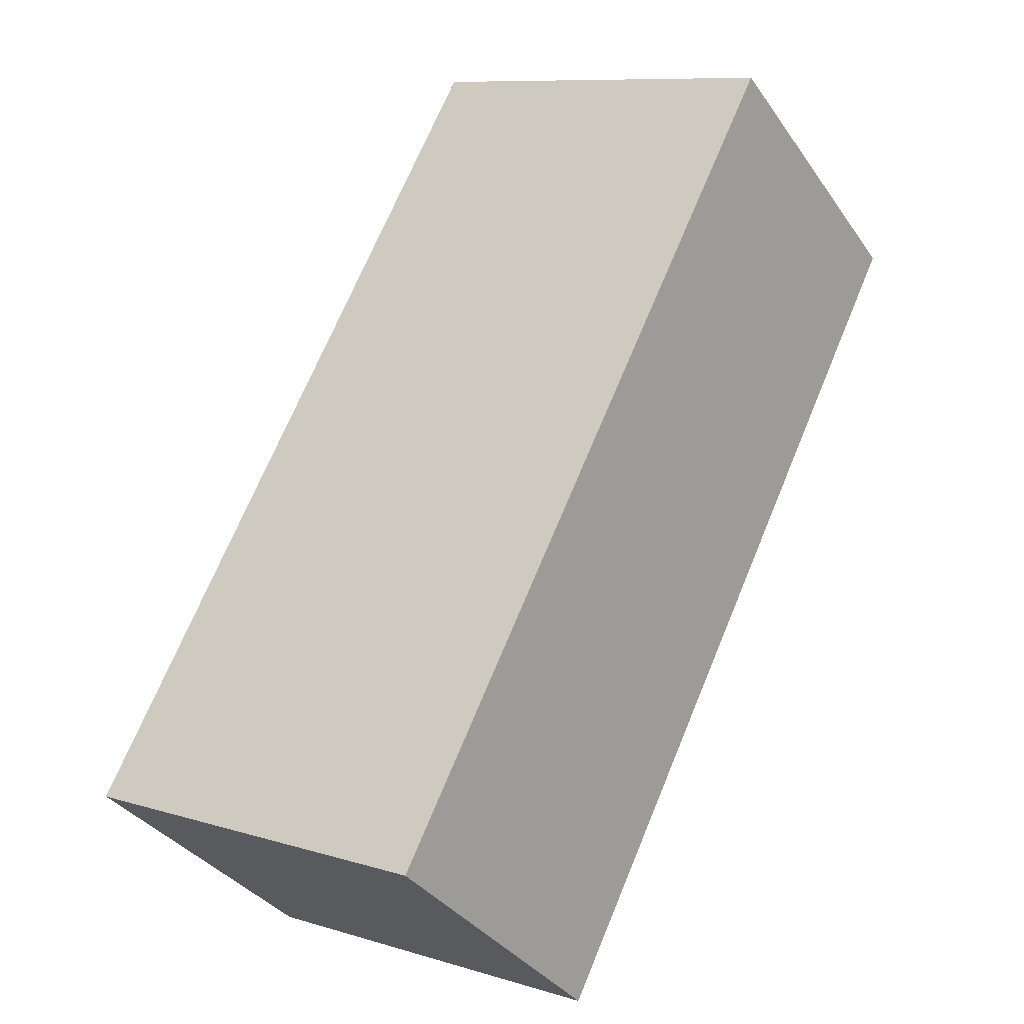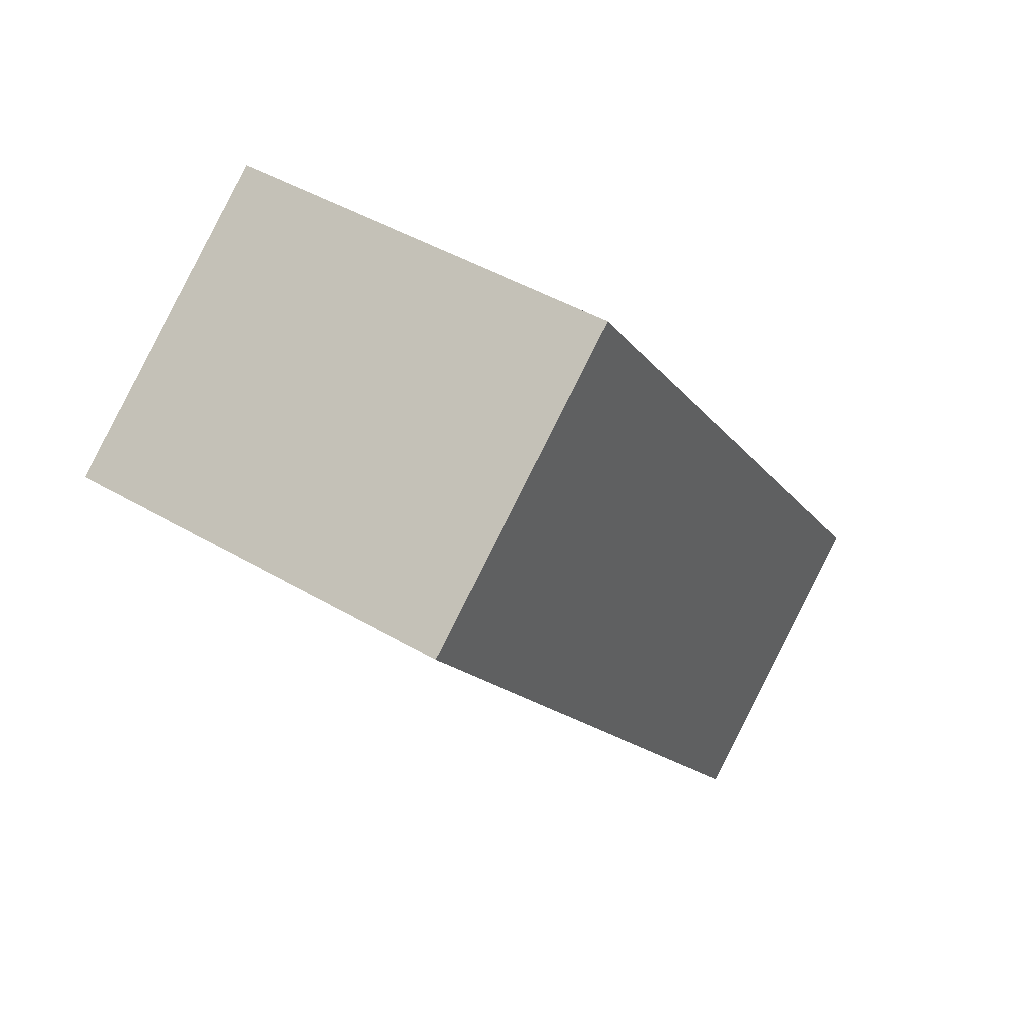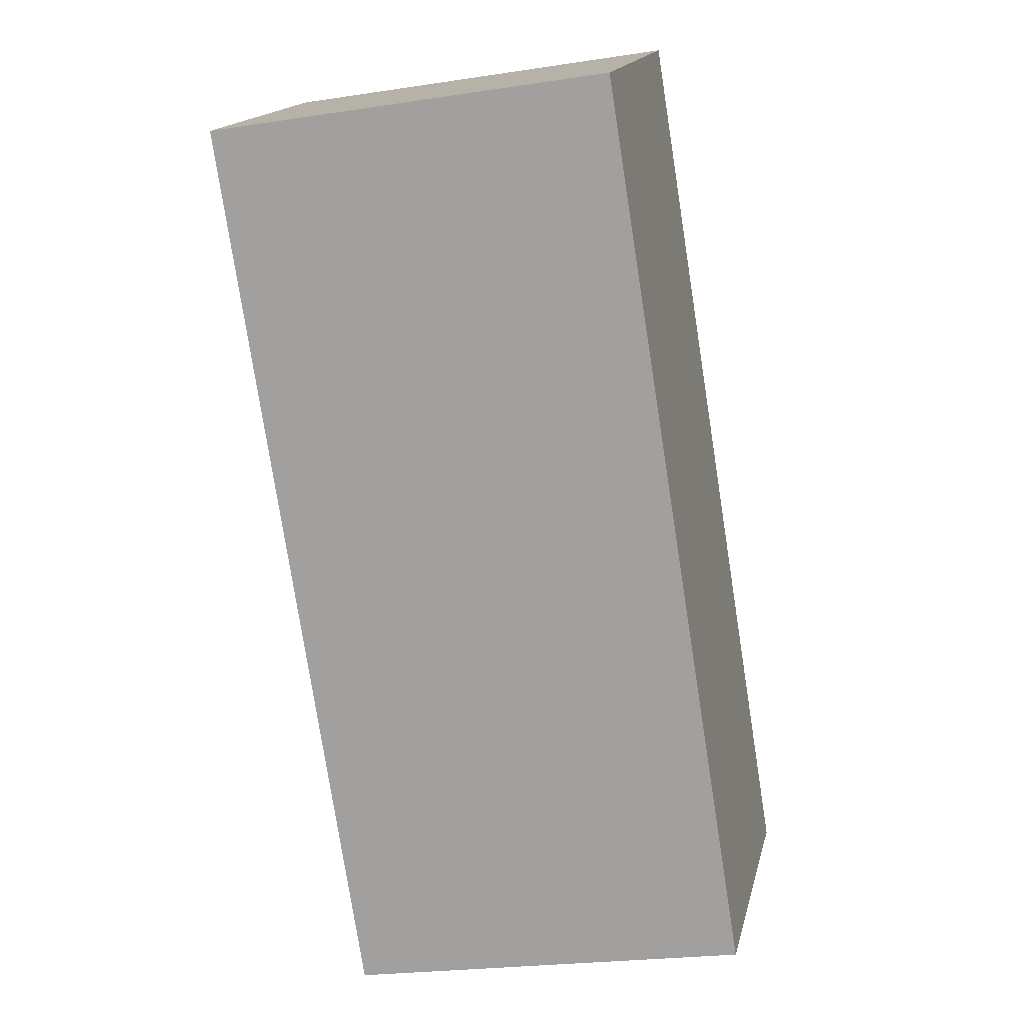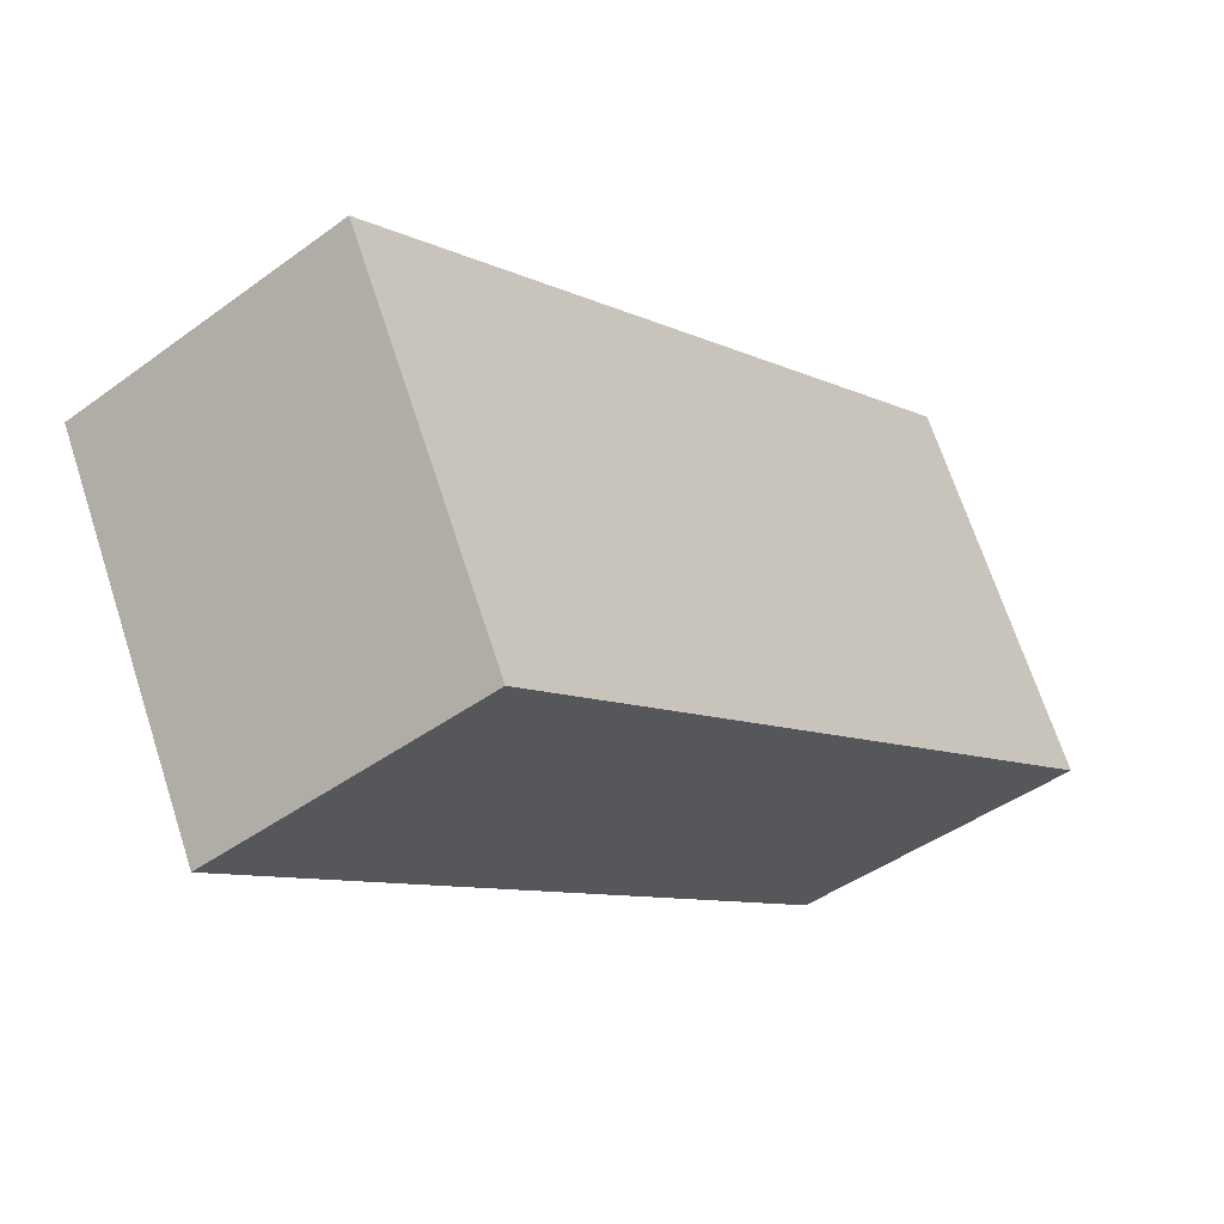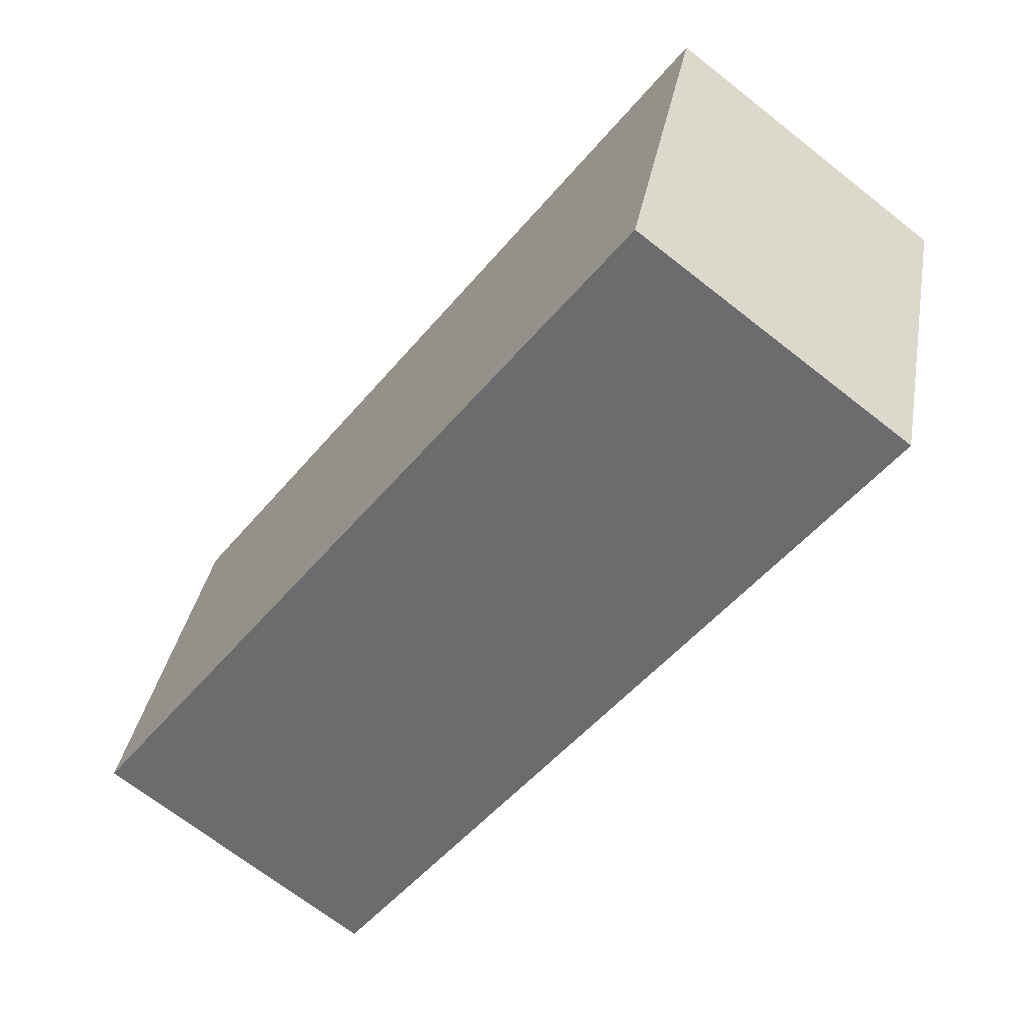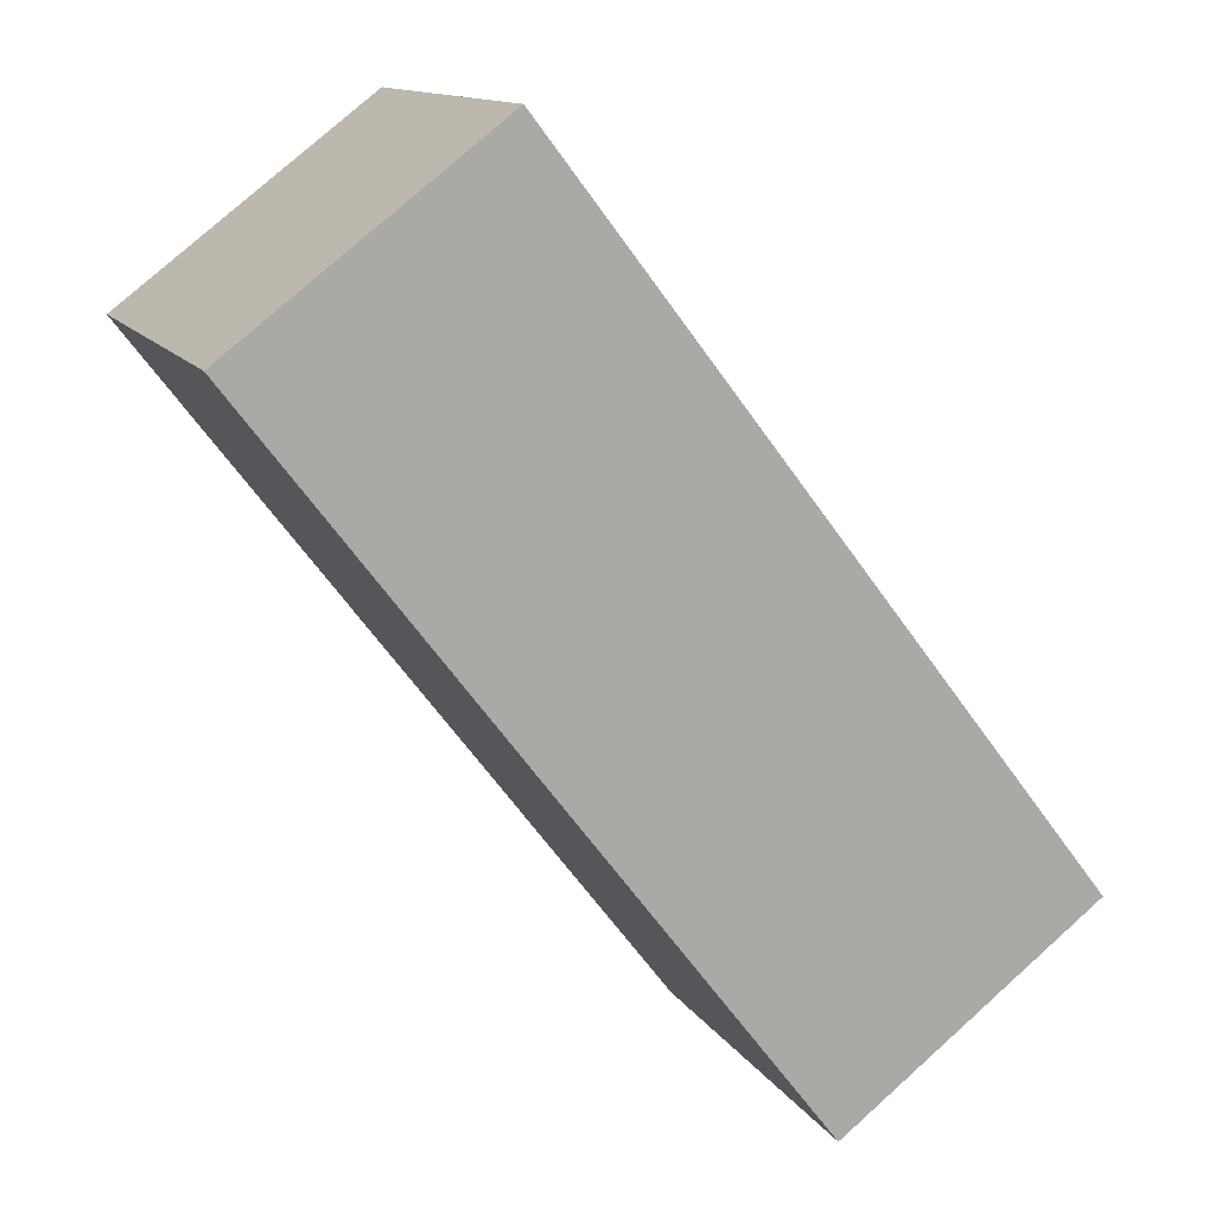
<metadata>
{"format":"obj","ext":"obj","renderer":"f3d","projection":"perspective","resolution":1024,"background":"white","views":[{"elev":9.5,"azim":-51.4,"up":"+Z"},{"elev":44.3,"azim":124.6,"up":"+Z"},{"elev":-23.2,"azim":104.6,"up":"+Z"},{"elev":68.6,"azim":161.9,"up":"+Z"},{"elev":34.8,"azim":10.0,"up":"+Z"},{"elev":12.7,"azim":159.4,"up":"+Z"}]}
</metadata>
<code>
v  1.206 1.853 -0.918
v  2.546 1.853 3.311
v  3.748 1.853 2.398
v  0 1.853 1.135e-16
v  3.748 -1.468e-16 2.398
v  1.206 5.621e-17 -0.918
v  0 0 0
v  2.546 -2.027e-16 3.311
g defaultobject
f 1 2 3
f 2 1 4
f 5 1 3
f 1 5 6
f 6 4 1
f 4 6 7
f 7 2 4
f 2 7 8
f 8 3 2
f 3 8 5
f 8 6 5
f 6 8 7

</code>
